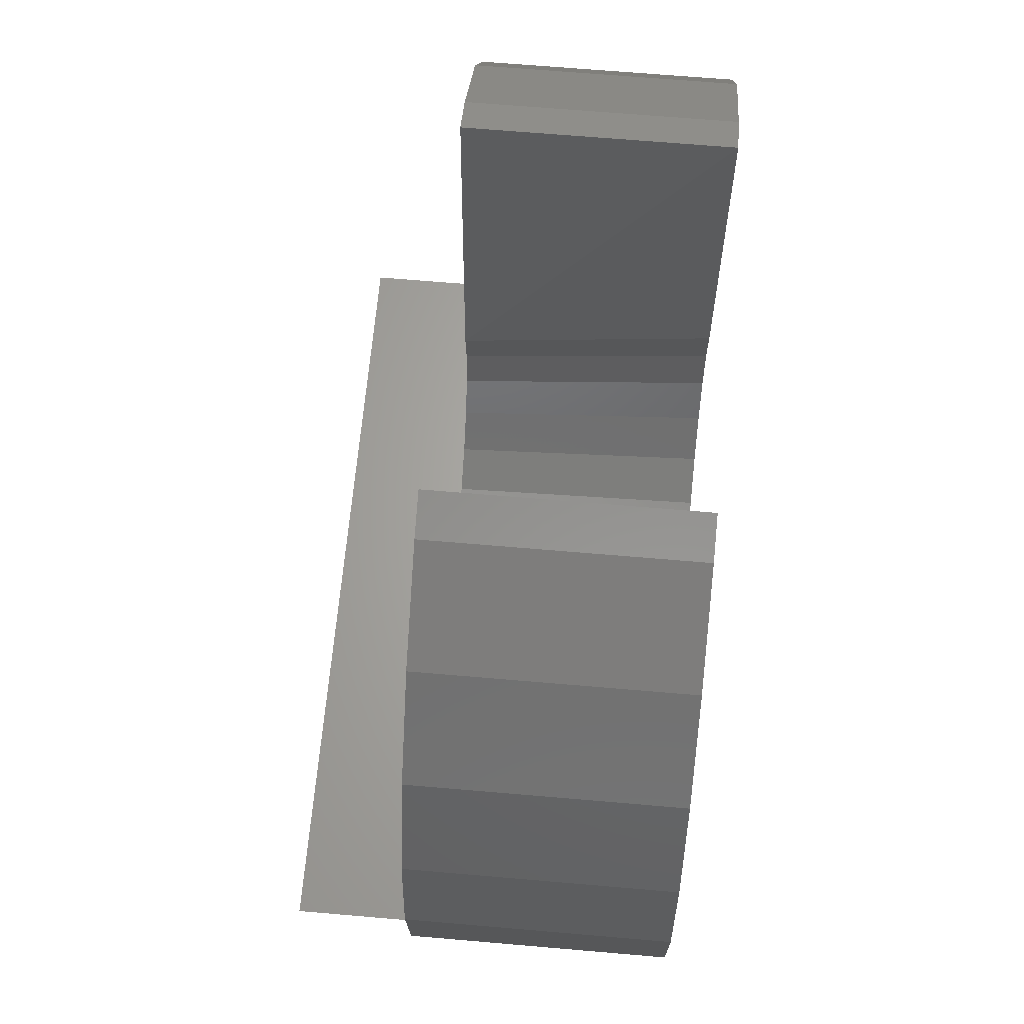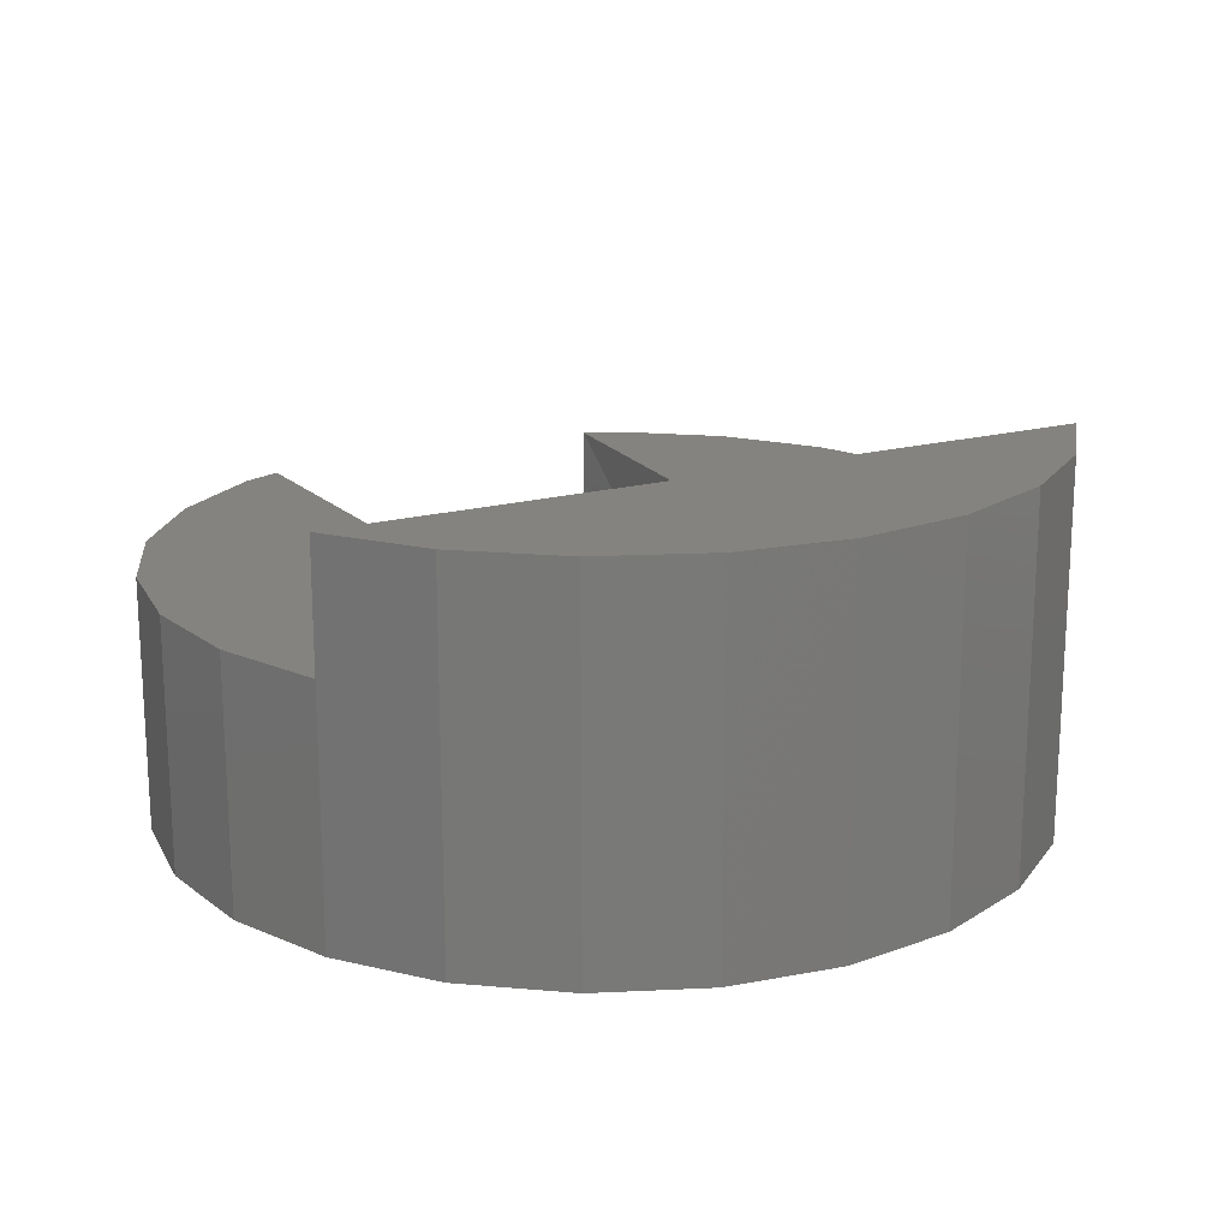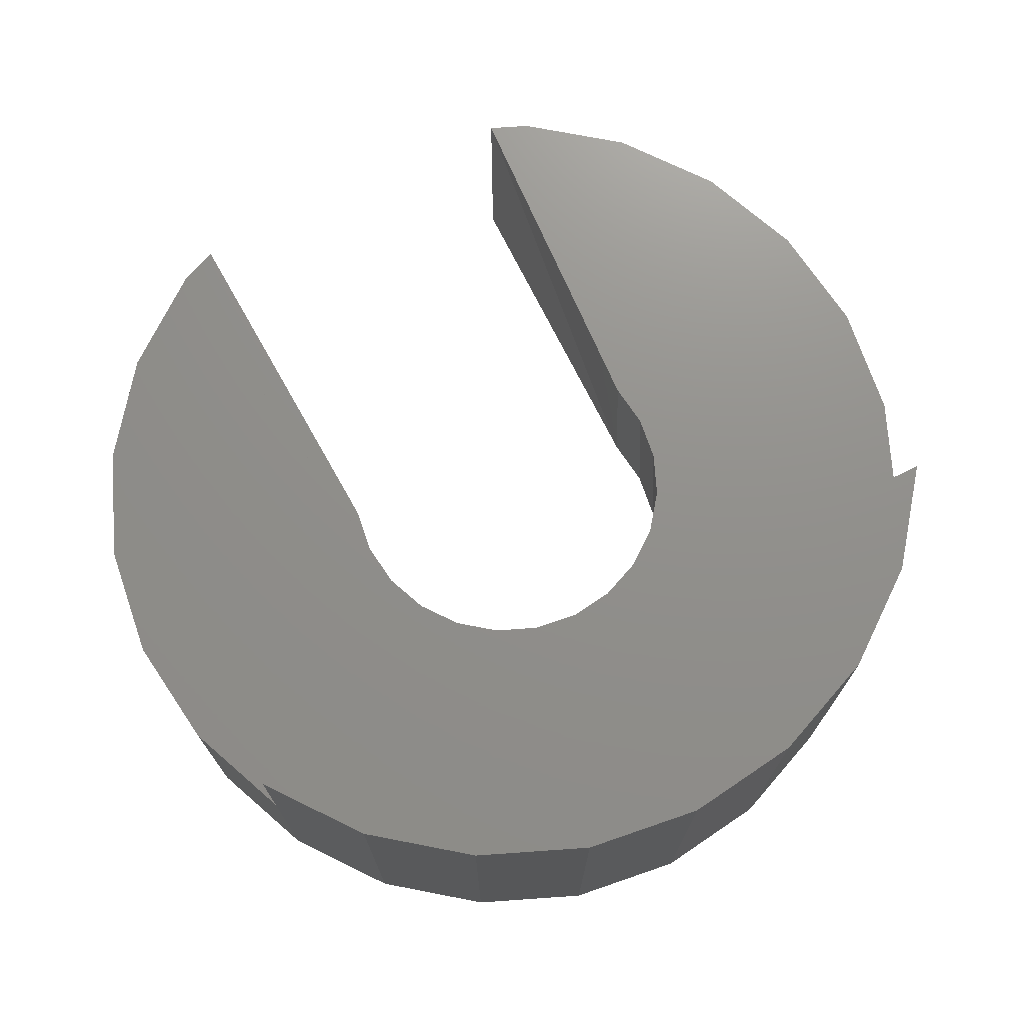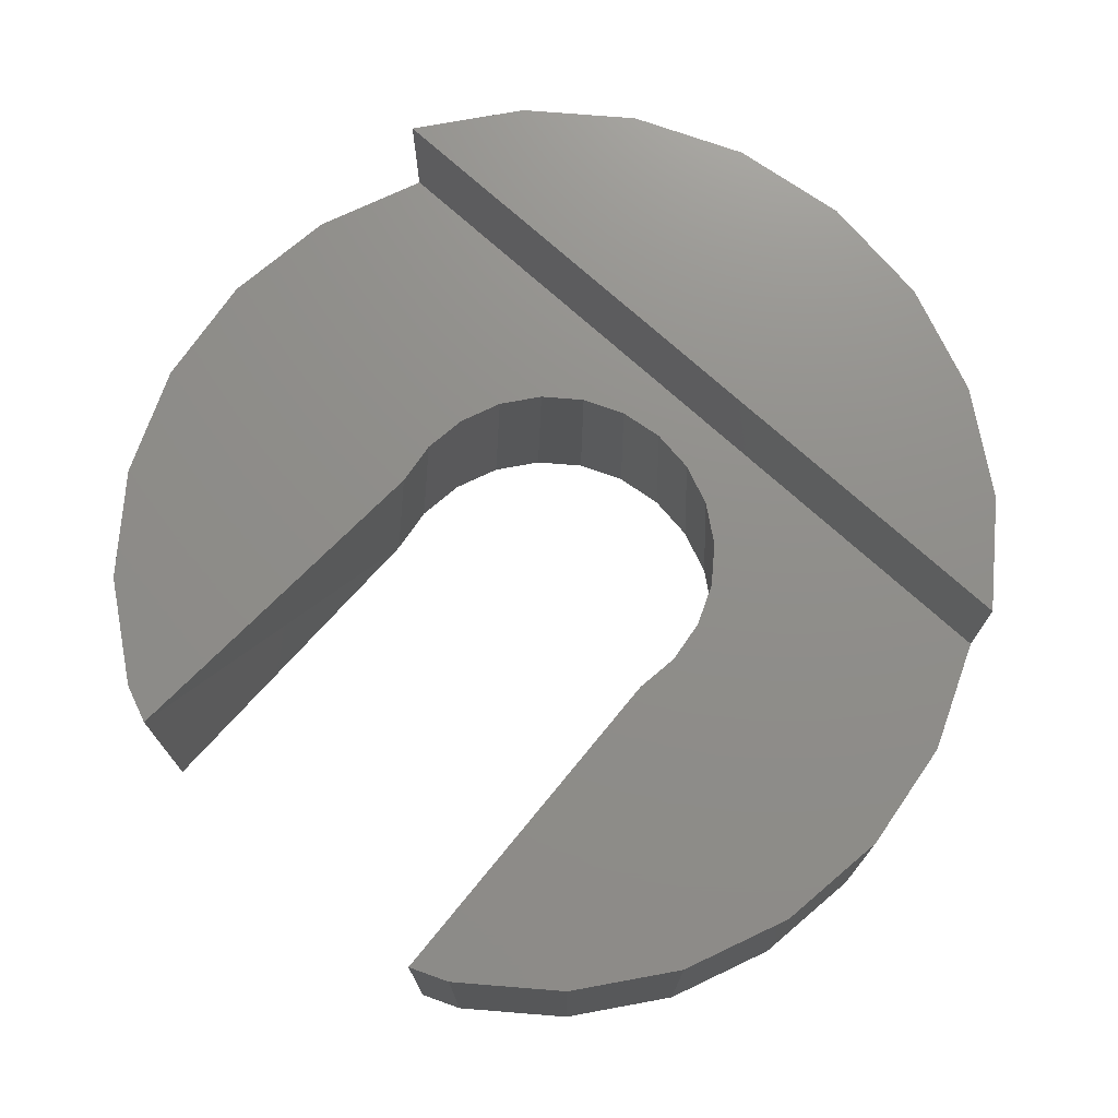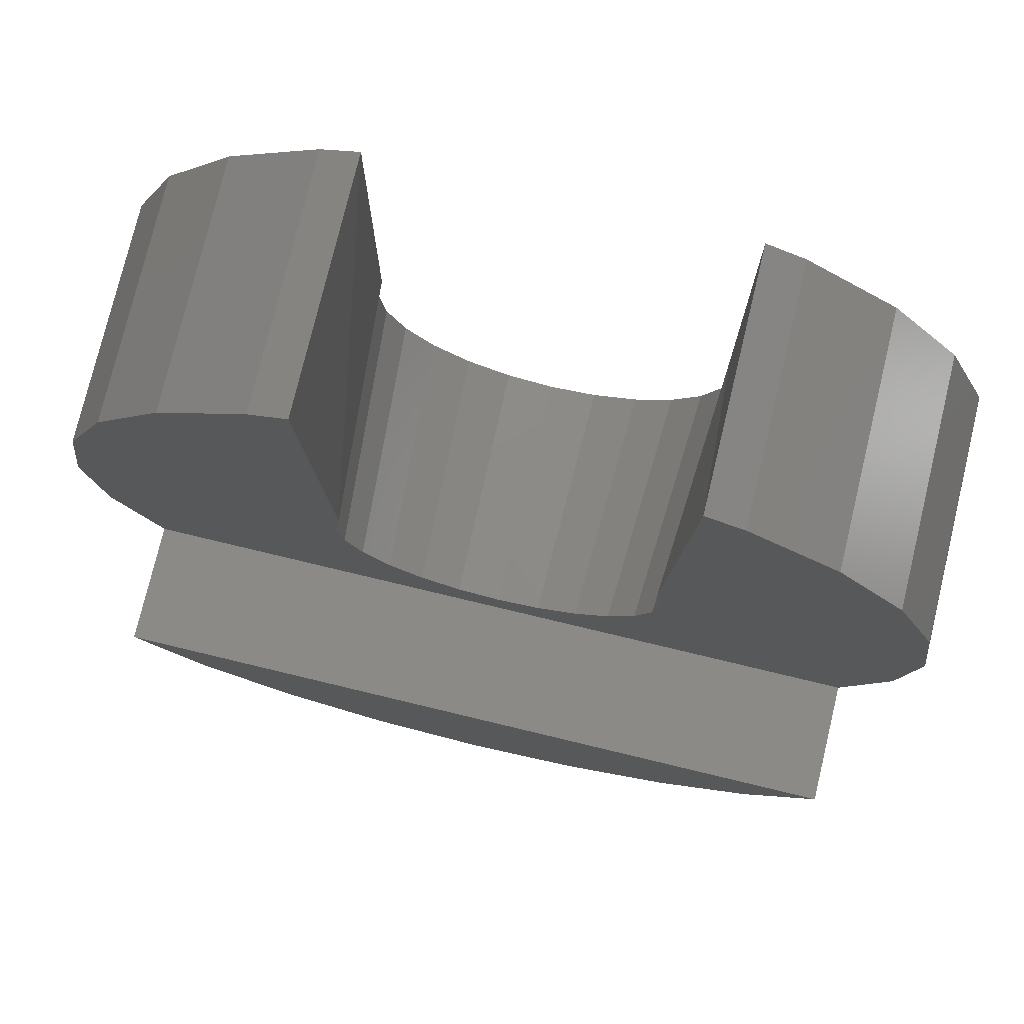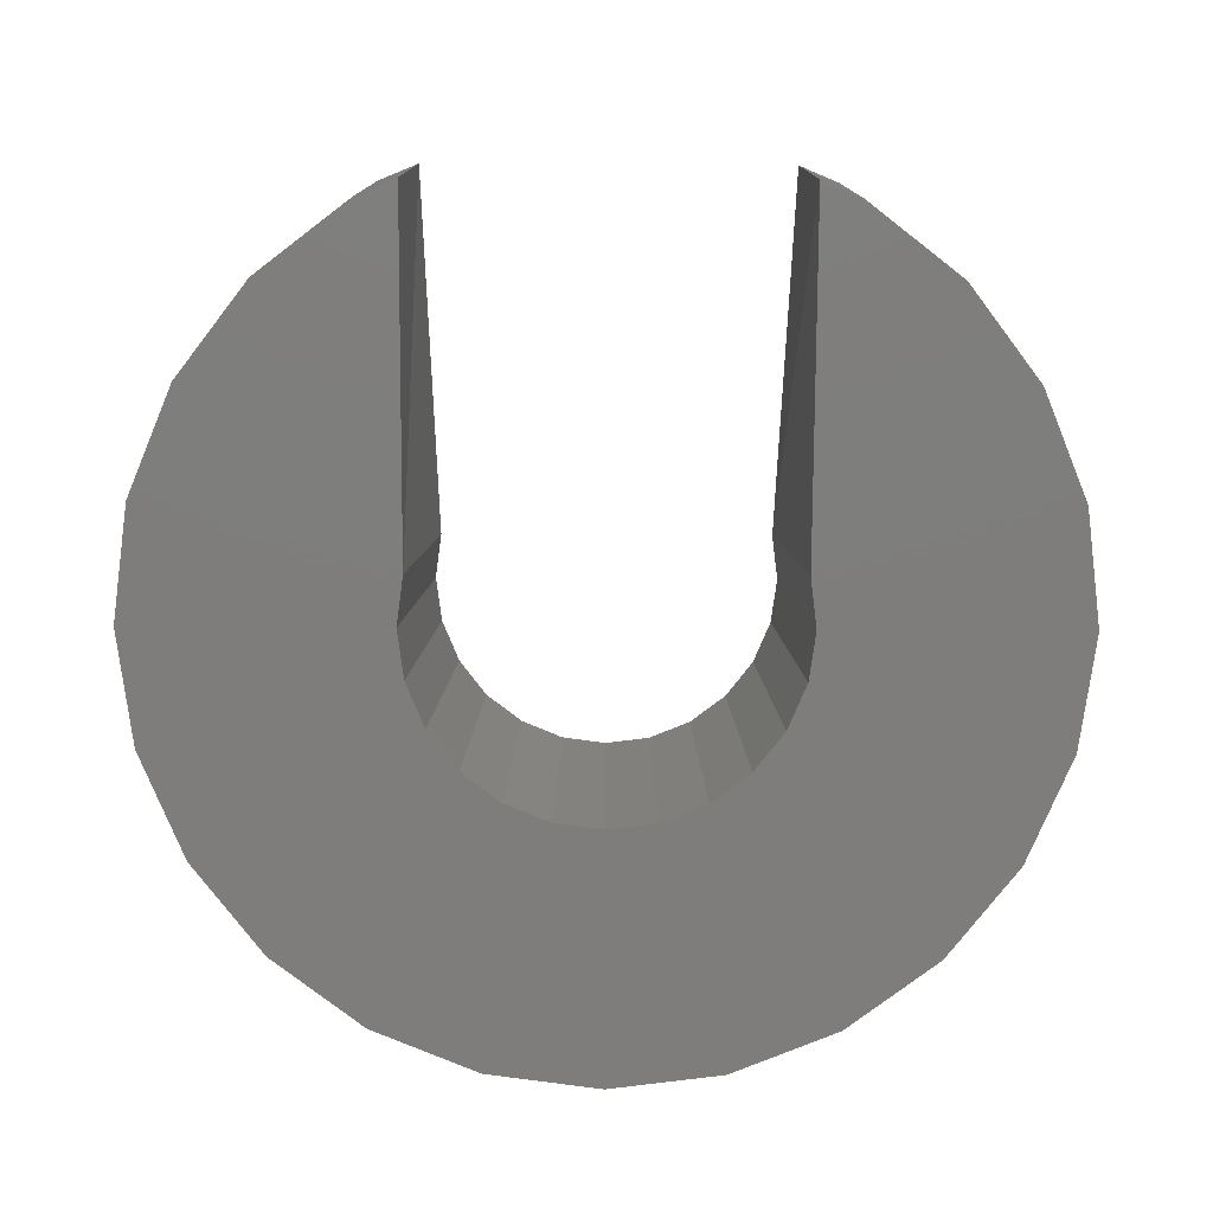
<metadata>
{"format":"stl","ext":"stl","renderer":"f3d","projection":"perspective","resolution":1024,"background":"white","views":[{"elev":64.9,"azim":95.0,"up":"+Y"},{"elev":18.4,"azim":-27.8,"up":"+Z"},{"elev":72.6,"azim":-26.5,"up":"+Z"},{"elev":73.4,"azim":-137.9,"up":"+Z"},{"elev":76.6,"azim":13.5,"up":"+Y"},{"elev":-77.4,"azim":179.7,"up":"+Z"}]}
</metadata>
<code>
# stl→obj: 80 verts, 156 faces
v -3.046 -1.759 1
v 3.046 -1.759 0
v -3.046 -1.759 0
v 3.046 -1.759 1
v -2.487 -2.487 1
v -1.759 -3.046 1
v -0.9103 -3.397 1
v 1.939e-15 -3.517 1
v 0.9103 -3.397 1
v 1.759 -3.046 1
v 2.487 -2.487 1
v -1.759 3.046 0
v -1.449 3.174 -2
v -1.759 3.046 -2
v -1.449 3.174 0
v 3.397 0.9103 -2
v 3.517 -4.538e-15 0
v 3.517 -4.538e-15 -2
v 3.397 0.9103 0
v -0.9103 -3.397 -2
v 1.939e-15 -3.517 -2
v -3.517 -4.274e-15 0
v -3.397 -0.9103 -2
v -3.397 -0.9103 0
v -3.517 -4.274e-15 -2
v 0.9103 -3.397 -2
v 1.759 -3.046 -2
v -1.449 -0.3882 -2
v -1.169 -0.7306 0
v -1.299 -0.75 -2
v -1.304 -0.405 0
v -3.046 -1.759 -2
v -3.046 1.759 0
v -3.397 0.9103 -2
v -3.397 0.9103 0
v -3.046 1.759 -2
v -1.5 1.837e-16 -2
v -1.304 0.2938 0
v -1.35 -0.05559 0
v -1.449 0.3882 -2
v 1.759 3.046 0
v 2.487 2.487 -2
v 1.759 3.046 -2
v 2.487 2.487 0
v -2.487 -2.487 -2
v -1.759 -3.046 -2
v 3.046 1.759 -2
v 3.046 1.759 0
v -2.487 2.487 0
v -2.487 2.487 -2
v 1.449 3.174 0
v 1.449 3.174 -2
v 1.449 0.3882 -2
v 1.449 3.174 -0.5
v 1.449 3.174 -1
v 2.487 -2.487 -2
v 3.397 -0.9103 -2
v 3.046 -1.759 -2
v 3.397 -0.9103 0
v 0.675 -1.225 0
v 1.061 -1.061 -2
v 0.75 -1.299 -2
v 0.9546 -1.01 0
v 1.5 0 -2
v -1.061 -1.061 -2
v -0.75 -1.299 -2
v -0.3882 -1.449 -2
v -2.755e-16 -1.5 -2
v 0.3882 -1.449 -2
v 1.299 -0.75 -2
v 1.449 -0.3882 -2
v -0.3494 -1.36 0
v -2.48e-16 -1.406 0
v 1.304 0.2938 0
v 1.35 -0.05559 0
v -0.9546 -1.01 0
v 0.3494 -1.36 0
v -0.675 -1.225 0
v 1.304 -0.405 0
v 1.169 -0.7306 0
f 1 2 3
f 2 1 4
f 5 4 1
f 4 5 6
f 4 6 7
f 4 7 8
f 4 8 9
f 4 9 10
f 4 10 11
f 12 13 14
f 13 12 15
f 16 17 18
f 17 16 19
f 8 20 21
f 20 8 7
f 22 23 24
f 23 22 25
f 10 26 27
f 26 10 9
f 28 29 30
f 29 28 31
f 24 32 3
f 32 24 23
f 33 34 35
f 34 33 36
f 37 38 39
f 38 37 40
f 41 42 43
f 42 41 44
f 6 45 46
f 45 6 5
f 7 46 20
f 46 7 6
f 1 45 5
f 45 1 32
f 32 1 3
f 47 19 16
f 19 47 48
f 9 21 26
f 21 9 8
f 49 14 50
f 14 49 12
f 42 48 47
f 48 42 44
f 51 52 53
f 52 51 54
f 52 54 55
f 35 25 22
f 25 35 34
f 11 27 56
f 27 11 10
f 55 43 52
f 43 55 41
f 41 55 54
f 41 54 51
f 57 2 58
f 2 57 59
f 49 36 33
f 36 49 50
f 60 61 62
f 61 60 63
f 34 23 25
f 23 34 32
f 32 34 36
f 32 36 45
f 45 36 50
f 45 50 14
f 45 14 46
f 46 14 13
f 46 13 37
f 37 13 40
f 43 53 52
f 53 43 64
f 46 28 20
f 28 46 37
f 20 28 30
f 20 30 65
f 20 65 66
f 20 66 21
f 21 66 67
f 21 67 68
f 21 68 69
f 21 69 26
f 26 69 62
f 26 62 61
f 26 61 27
f 27 61 70
f 27 70 71
f 27 71 64
f 27 64 43
f 27 43 42
f 27 42 56
f 56 42 58
f 58 42 47
f 58 47 16
f 58 16 57
f 57 16 18
f 18 59 57
f 59 18 17
f 58 11 56
f 11 58 4
f 4 58 2
f 28 39 31
f 39 28 37
f 72 68 67
f 68 72 73
f 74 64 75
f 64 74 53
f 51 53 74
f 30 76 65
f 76 30 29
f 73 69 68
f 69 73 77
f 77 62 69
f 62 77 60
f 76 66 65
f 66 76 78
f 15 38 13
f 13 38 40
f 75 71 79
f 71 75 64
f 63 70 61
f 70 63 80
f 78 67 66
f 67 78 72
f 80 71 70
f 71 80 79
f 24 35 22
f 35 24 3
f 35 3 33
f 33 3 29
f 29 3 76
f 76 3 78
f 78 3 72
f 72 3 73
f 73 3 2
f 33 29 31
f 33 31 49
f 49 31 12
f 12 31 39
f 12 39 15
f 73 2 77
f 77 2 60
f 60 2 63
f 63 2 80
f 80 2 79
f 79 2 75
f 75 2 51
f 51 2 41
f 41 2 44
f 44 2 48
f 48 2 19
f 19 2 59
f 19 59 17
f 51 74 75
f 38 15 39

</code>
